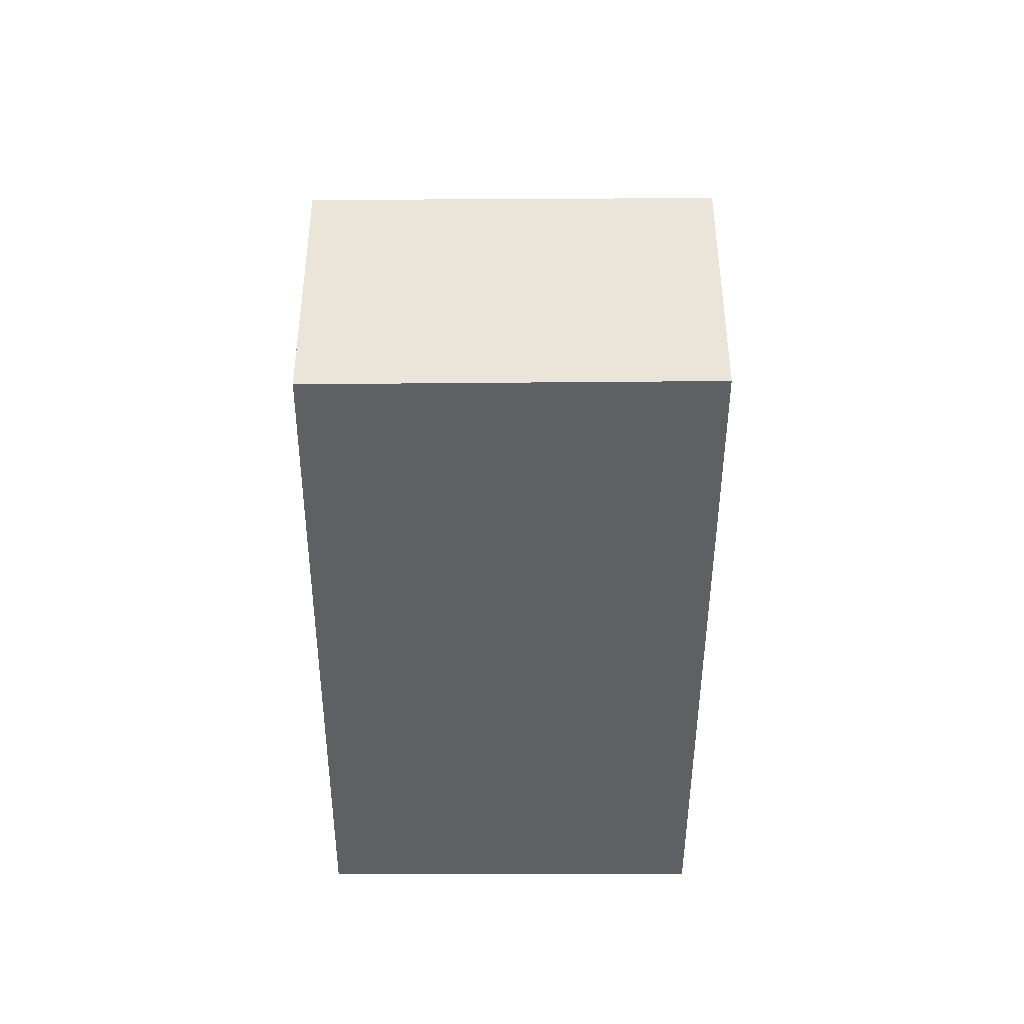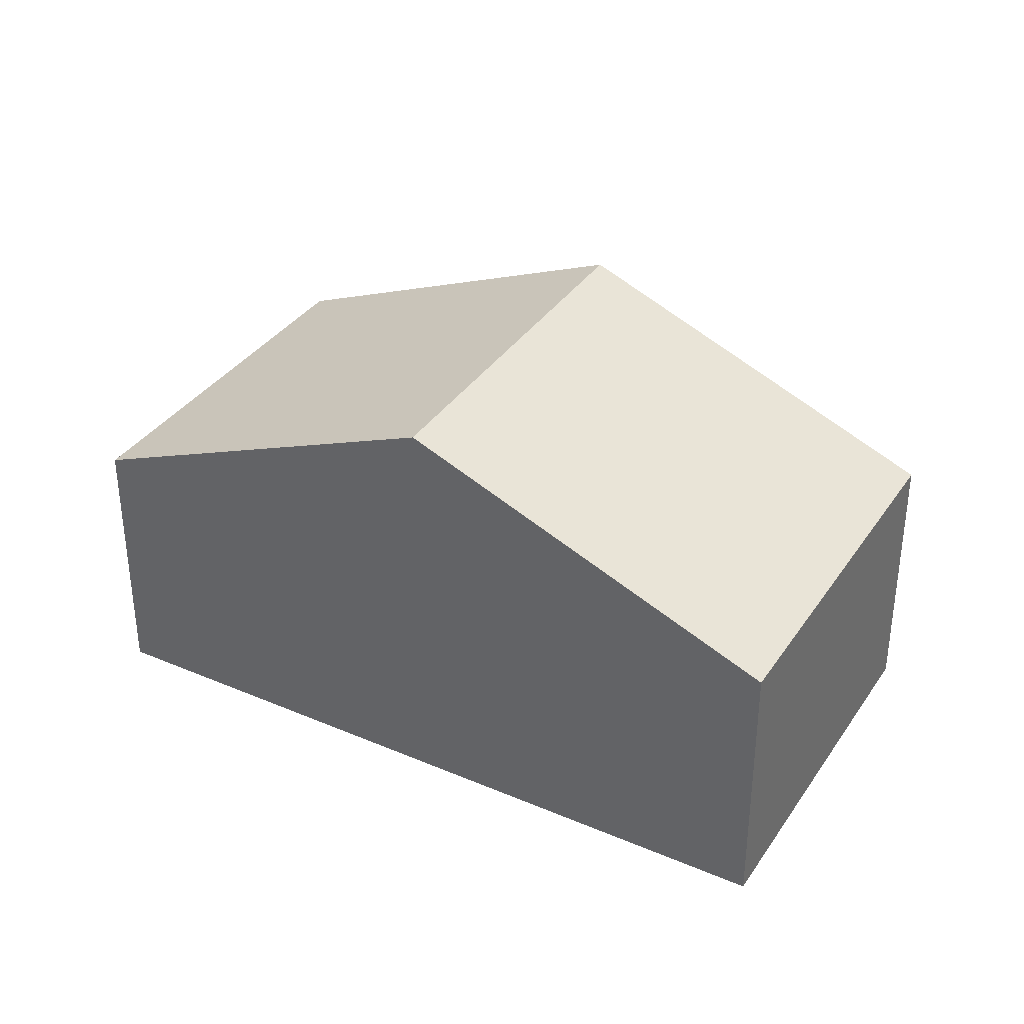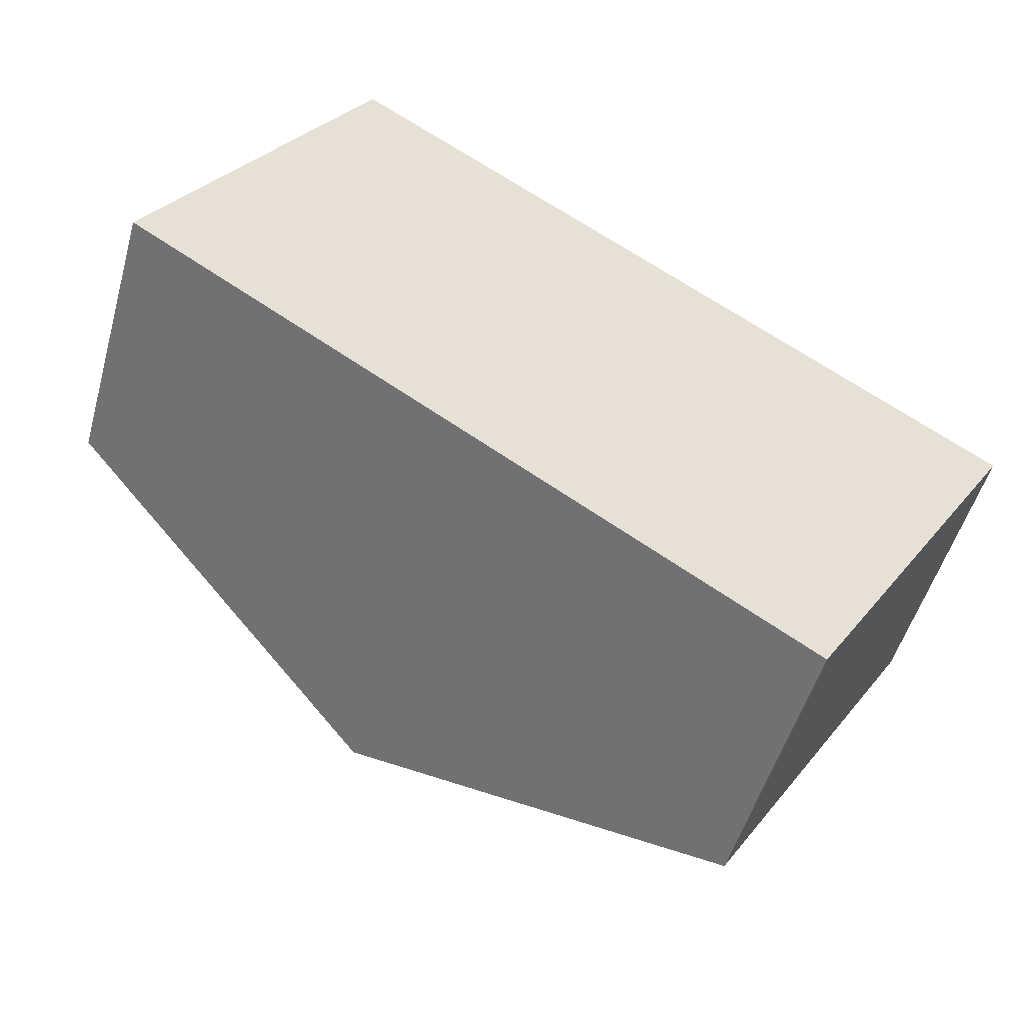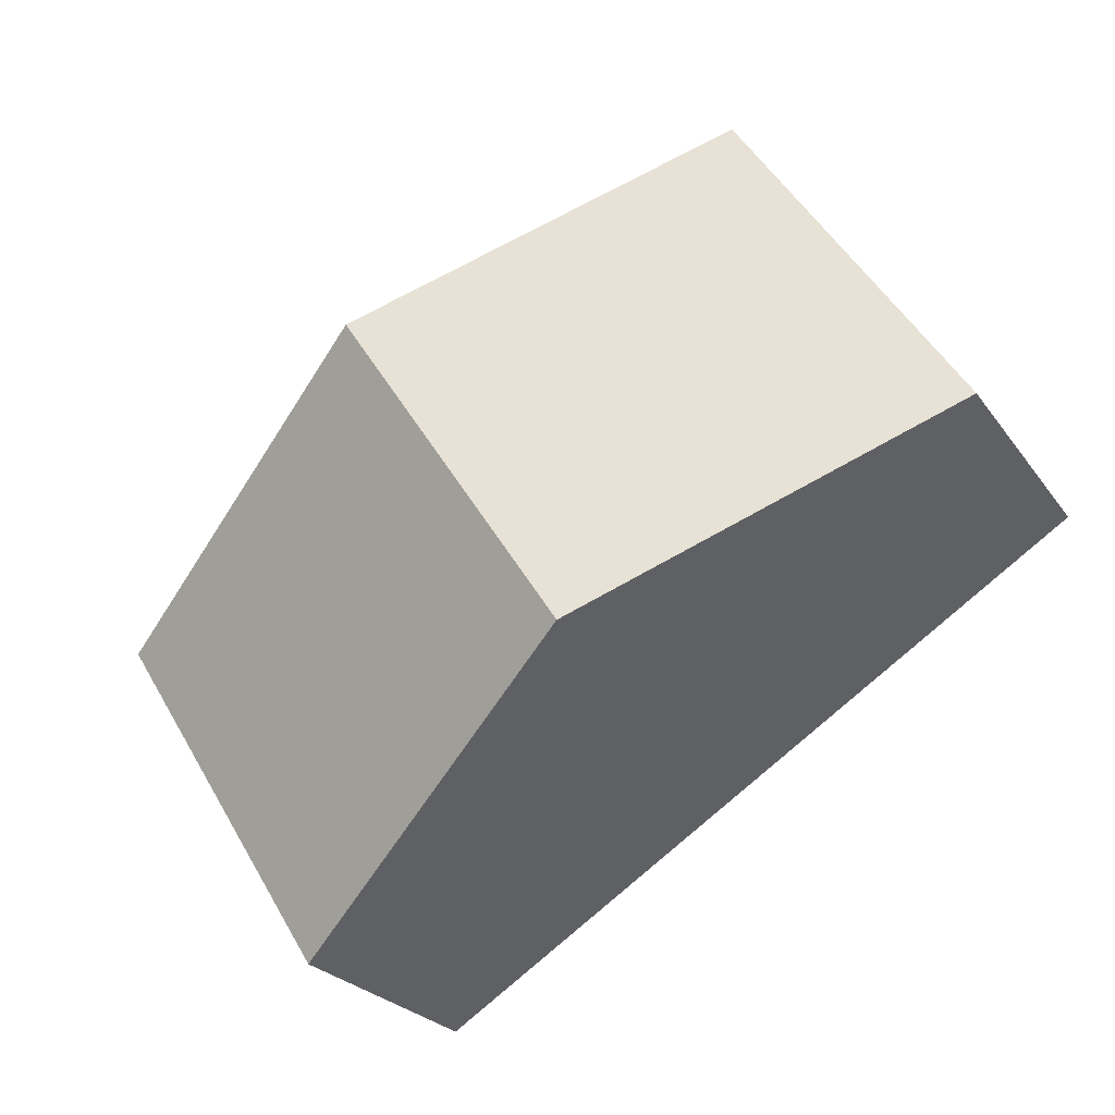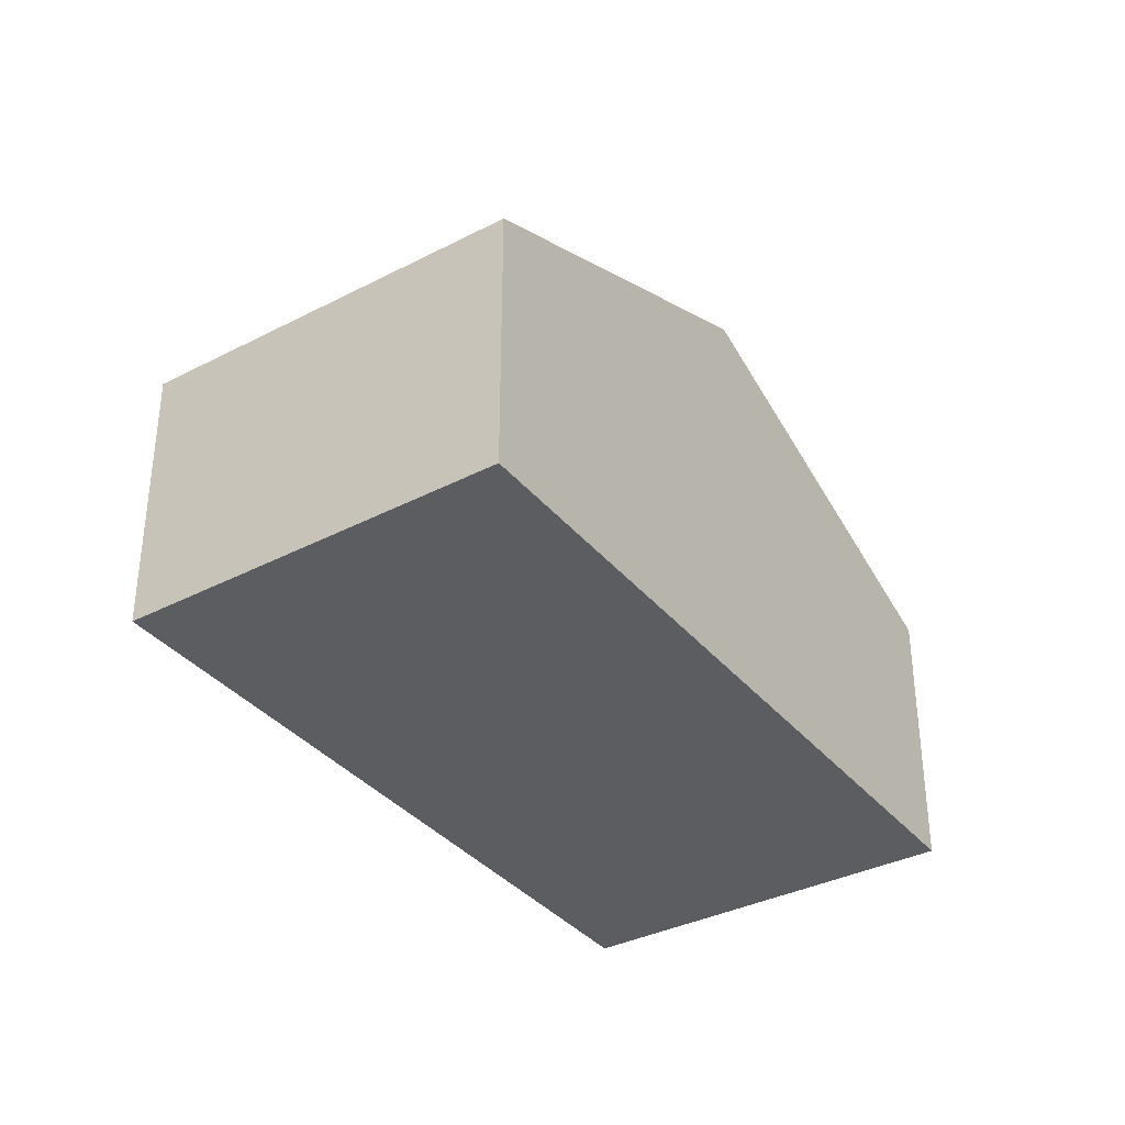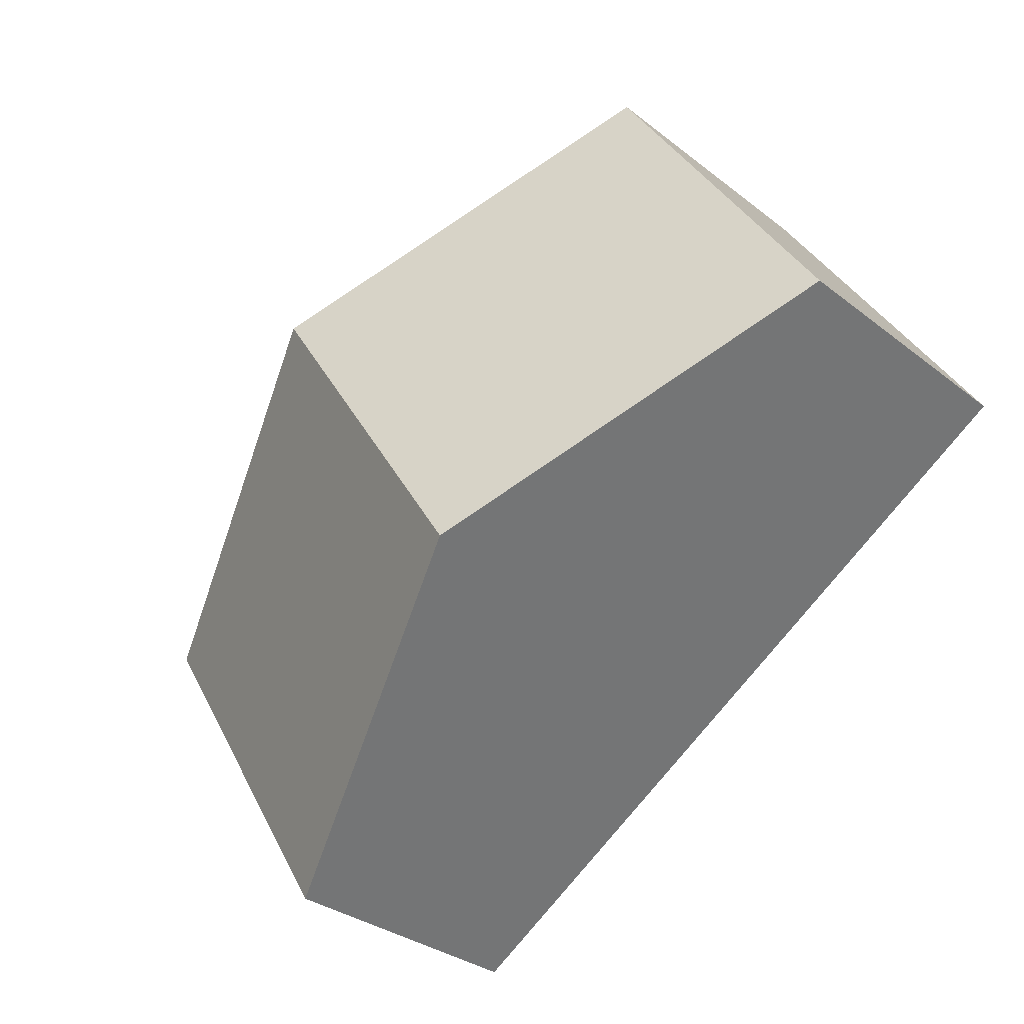
<metadata>
{"format":"obj","ext":"obj","renderer":"f3d","projection":"perspective","resolution":1024,"background":"white","views":[{"elev":-44.4,"azim":122.6,"up":"+Y"},{"elev":35.6,"azim":-117.9,"up":"+Y"},{"elev":-50.5,"azim":-15.5,"up":"+Z"},{"elev":-24.8,"azim":-153.2,"up":"+Z"},{"elev":-35.8,"azim":156.5,"up":"+Y"},{"elev":-31.7,"azim":-137.7,"up":"+Z"}]}
</metadata>
<code>
v  4.248 5.618 -2.726
v  11.31 3.587 -1.048
v  8.542 3.561 -5.481
v  7.338 5.495 1.516
v  7.081 5.618 1.682
v  2.839 3.583 4.417
v  0 3.583 2.194e-16
v  0 0 0
v  2.839 -2.705e-16 4.417
v  7.081 -1.03e-16 1.682
v  7.338 -9.283e-17 1.516
v  11.31 6.417e-17 -1.048
v  8.542 3.356e-16 -5.481
v  4.248 1.669e-16 -2.726
g defaultobject
f 1 2 3
f 2 1 4
f 4 1 5
f 6 1 7
f 1 6 5
f 8 6 7
f 6 8 9
f 9 5 6
f 5 9 10
f 5 10 4
f 4 10 2
f 2 10 11
f 2 11 12
f 12 3 2
f 3 12 13
f 1 8 7
f 8 1 3
f 8 3 14
f 14 3 13
f 12 14 13
f 14 12 11
f 14 11 10
f 14 10 8
f 8 10 9

</code>
